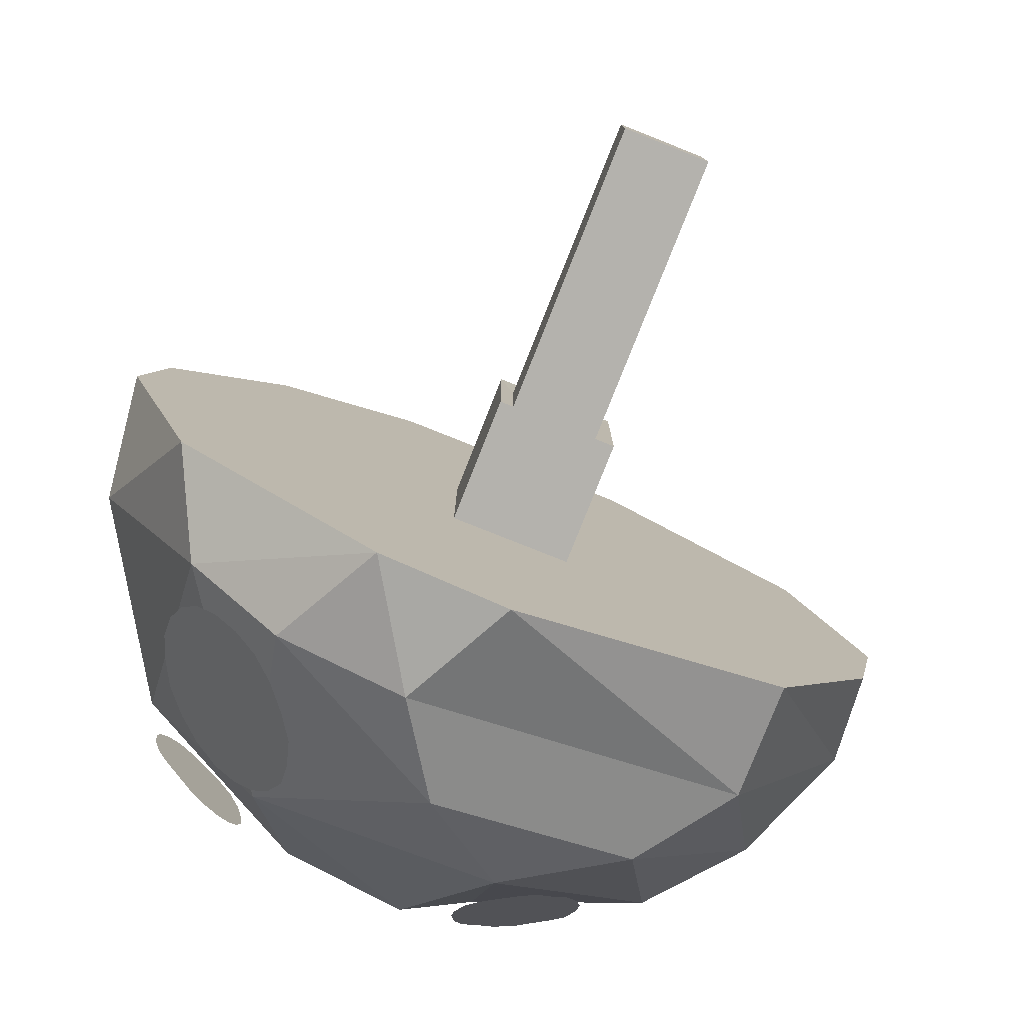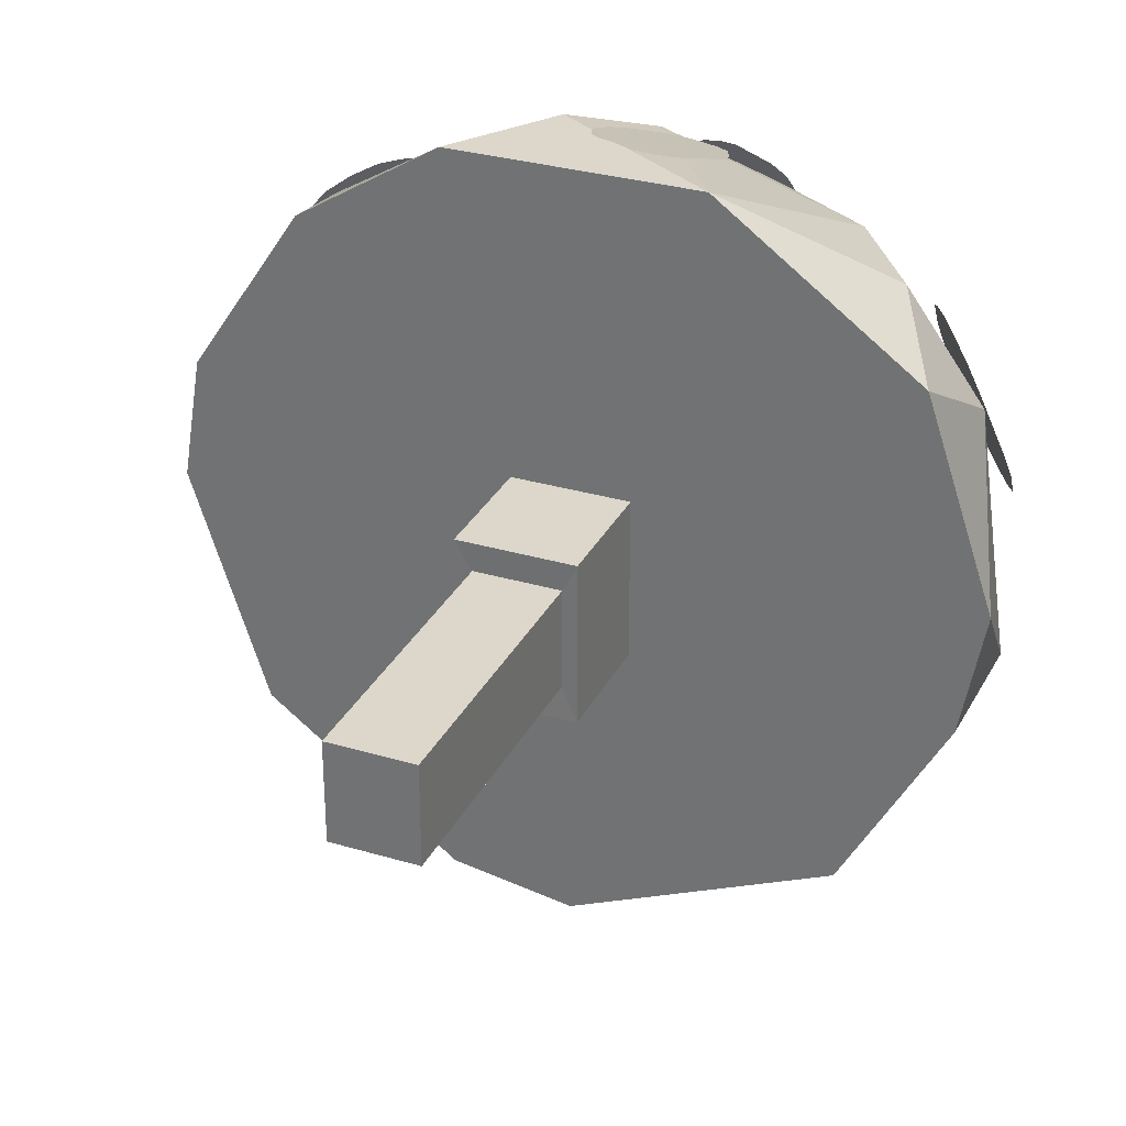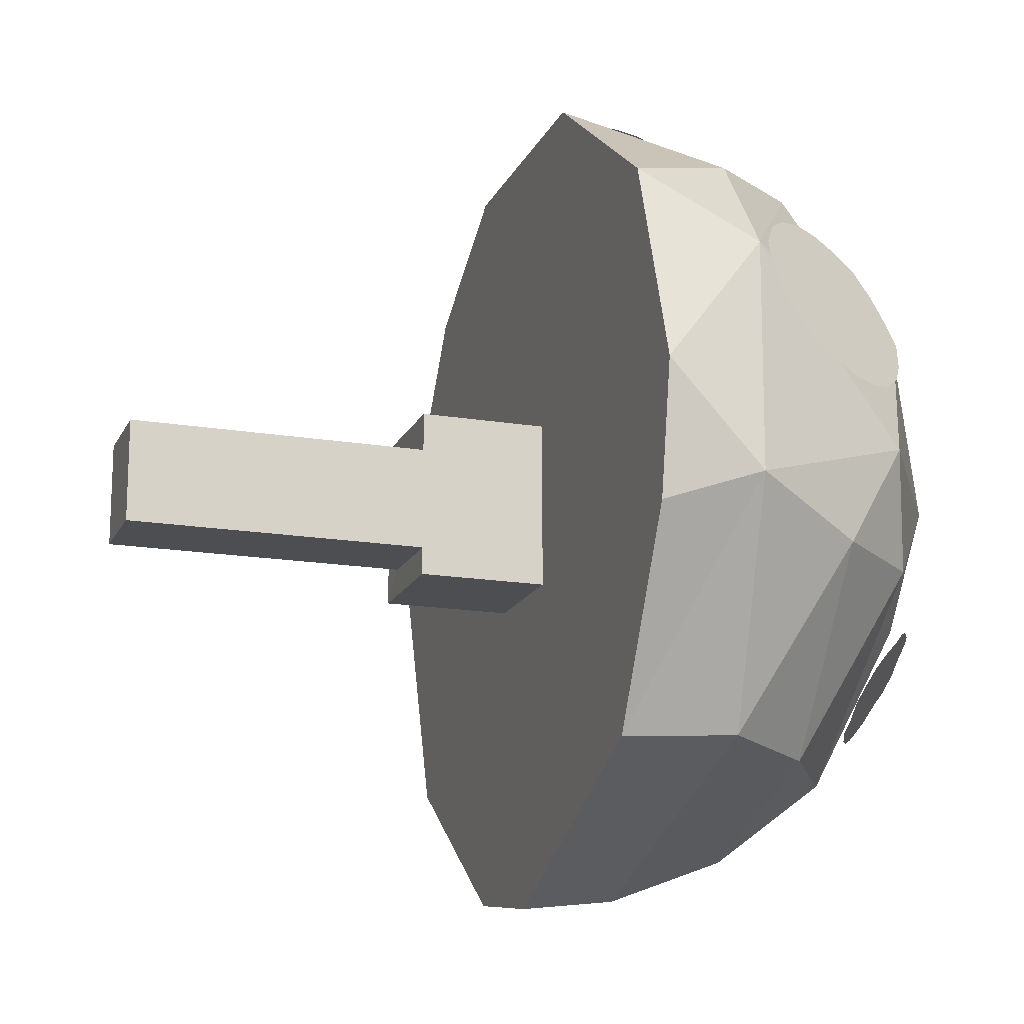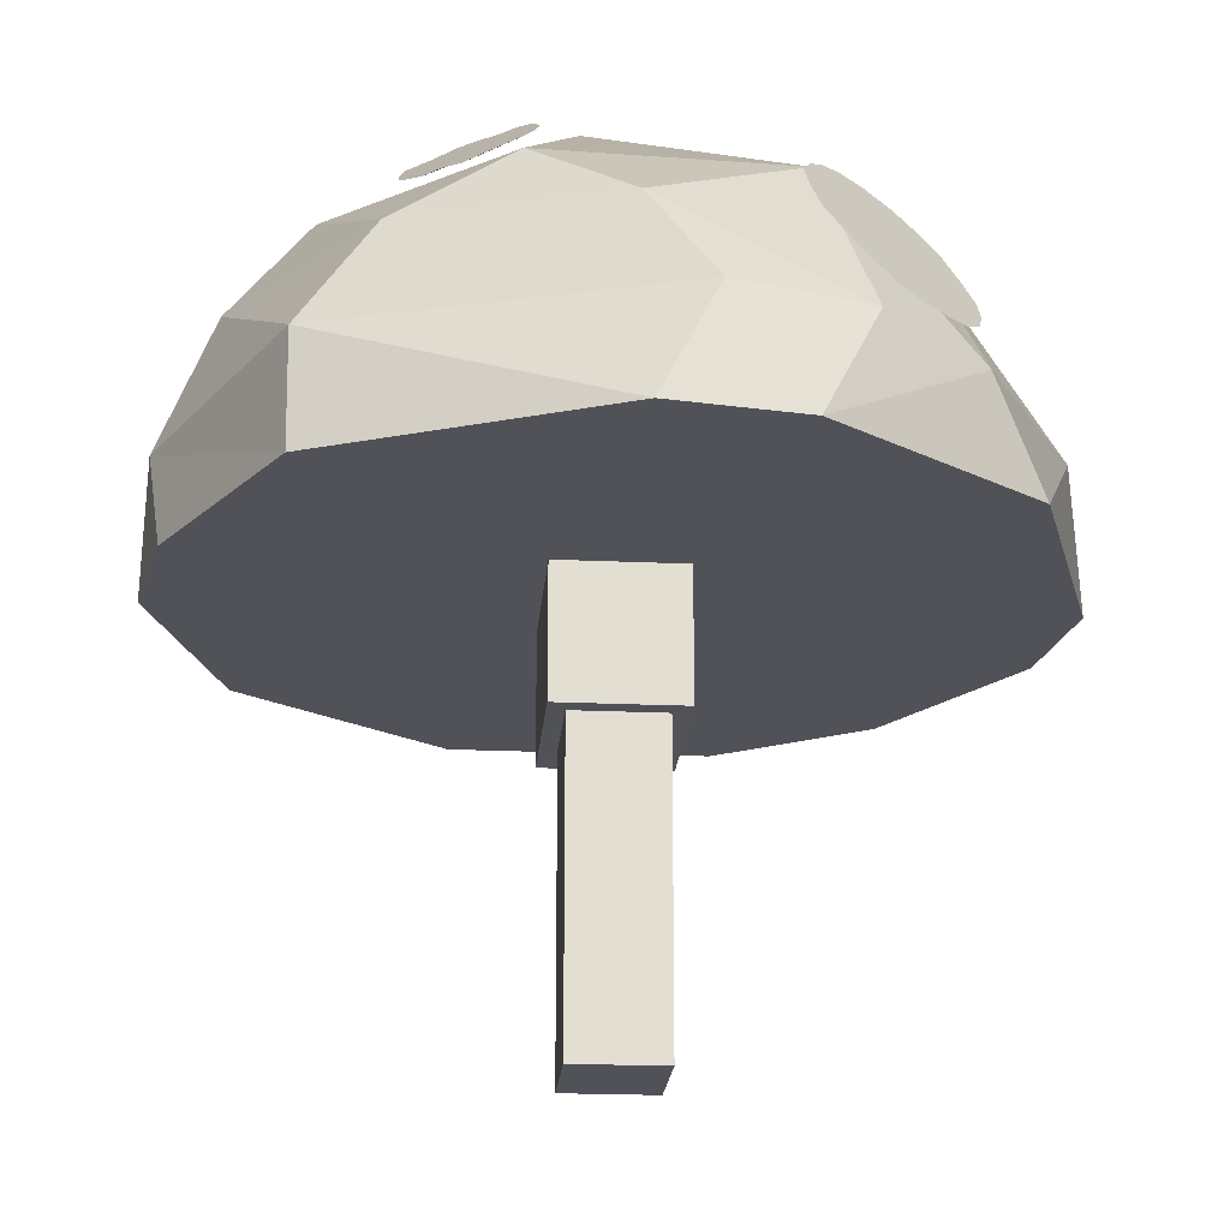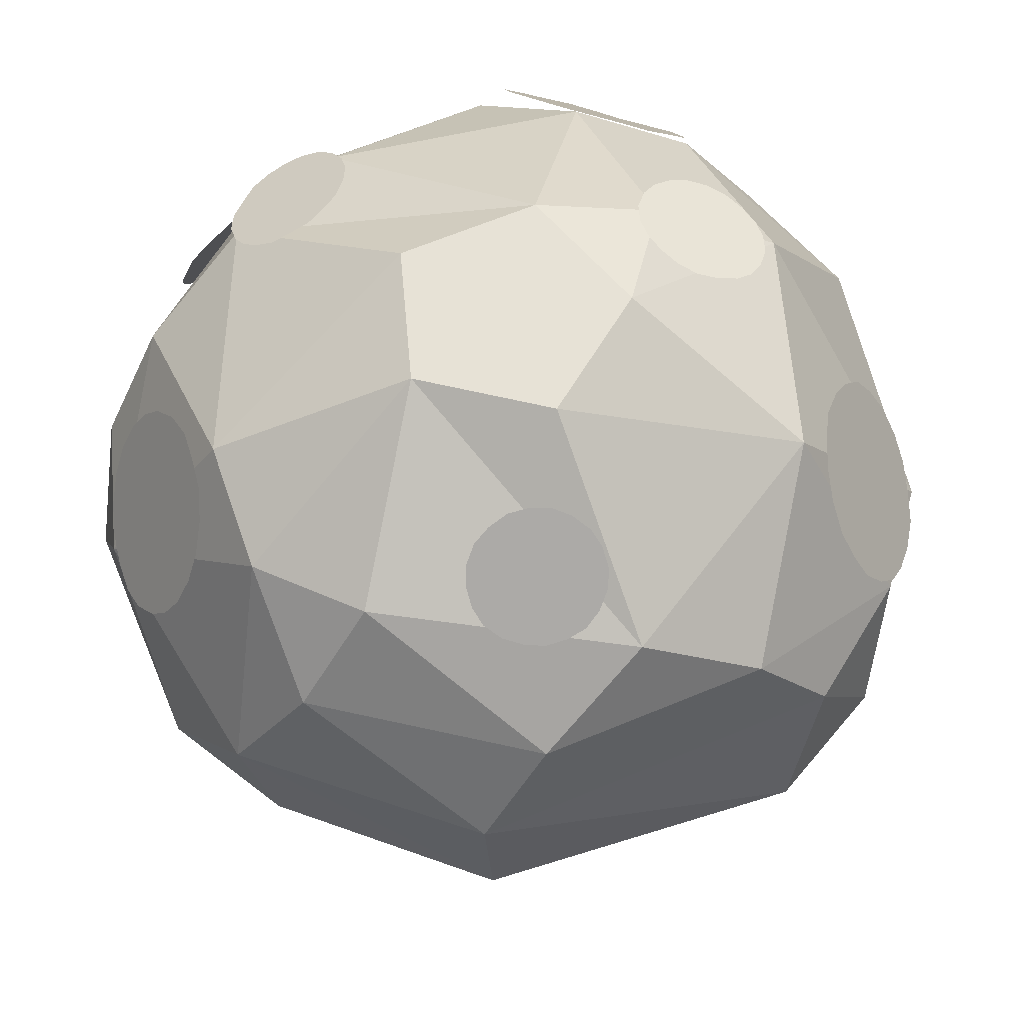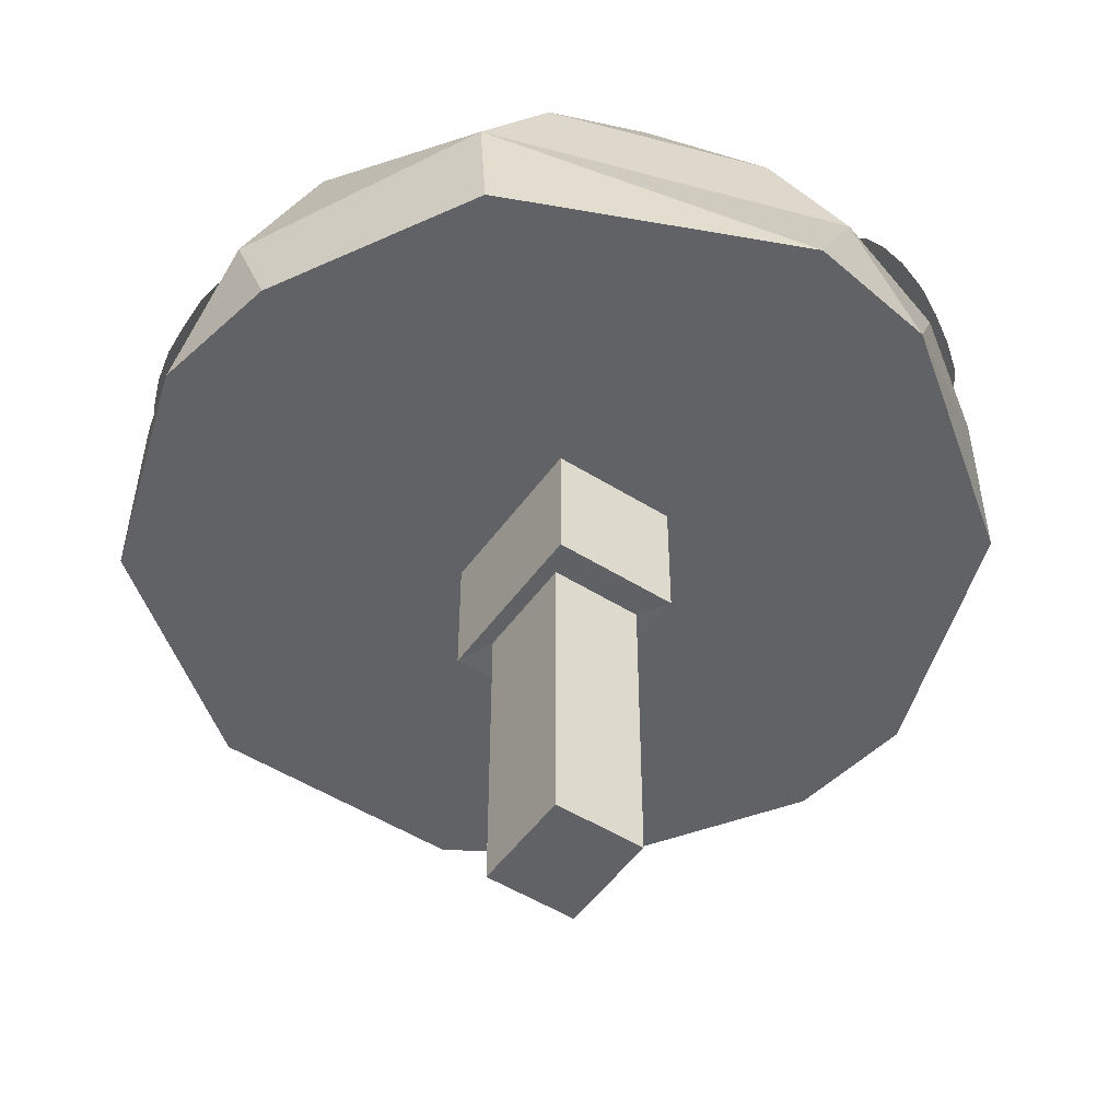
<metadata>
{"format":"obj","ext":"obj","renderer":"f3d","projection":"perspective","resolution":1024,"background":"white","views":[{"elev":-79.5,"azim":-21.7,"up":"+Z"},{"elev":30.7,"azim":23.1,"up":"+Z"},{"elev":-16.7,"azim":71.3,"up":"+Z"},{"elev":-21.6,"azim":175.4,"up":"+Y"},{"elev":63.2,"azim":138.9,"up":"+Y"},{"elev":-50.7,"azim":145.5,"up":"+Y"}]}
</metadata>
<code>
v  0.0232 0.0303 -0.0034
v  0.0224 0.0247 -0.0053
v  0.0161 0.0247 -0.0167
v  -0.0053 0.048 -0.0034
v  -0.0087 0.0422 -0.0137
v  -0.0162 0.0422 -0.0035
v  -0.0144 0.041 0.011
v  -0.0198 0.0369 0.0071
v  -0.0165 0.0303 0.0172
v  -0.0195 0.0247 -0.0137
v  -0.0075 0.0247 -0.0225
v  -0.0075 0.0247 0.0235
v  0.0075 0.0247 0.0235
v  0.0121 0.0369 0.0174
v  0.0002 0.0369 0.0213
v  0.0154 0.0422 -0.0059
v  0.0055 0.041 -0.0165
v  0.0066 0.048 0.0005
v  0.0238 0.0247 0.0022
v  -0.0033 0.0314 0.0235
v  -0.0165 0.0303 -0.0163
v  0.0162 0.0314 -0.0162
v  -0.0033 0.0314 -0.0225
v  0.0002 0.0369 -0.0204
v  0.0121 0.0369 -0.0165
v  0.0021 0.048 -0.0058
v  0.0021 0.048 0.0067
v  0.0055 0.041 0.0174
v  0.0154 0.0422 0.0068
v  -0.0124 0.0369 0.0172
v  -0.0013 0.0422 0.0171
v  -0.0229 0.0314 0.0044
v  -0.0229 0.0314 -0.0035
v  0.0179 0.041 0.0005
v  0.0209 0.0314 0.0107
v  0 0.0247 -0.0237
v  -0.0053 0.048 0.0043
v  -0.0108 0.0463 0.0005
v  -0.0162 0.0247 0.0181
v  -0.0108 0.0314 -0.0201
v  0.0196 0.0247 0.0147
v  -0.0242 0.0247 0.0005
v  -0.023 0.0247 0.0079
v  0.0199 0.0369 -0.0058
v  0.0162 0.0314 0.0171
g GeoSphere009
f 1 2 3
f 4 5 6
f 7 8 9
f 10 11 12
f 13 14 15
f 16 17 18
f 3 2 19 12
f 15 20 13
f 21 11 10
f 1 3 22
f 23 24 25
f 5 26 17
f 27 28 29
f 7 30 31
f 32 9 8
f 21 10 33
f 18 29 34
f 19 1 35
f 36 3 12
f 22 3 36
f 27 37 28
f 4 38 37
f 20 15 30
f 9 39 12
f 24 23 40
f 5 21 6
f 38 8 7
f 33 6 21
f 19 41 12
f 35 41 19
f 26 18 17
f 27 4 37
f 33 42 32
f 43 42 12 39
f 17 25 24
f 16 25 17
f 34 35 1
f 16 44 25
f 14 45 35
f 14 29 28
f 45 14 13
f 41 13 12
f 31 37 7
f 37 38 7
f 23 11 40
f 11 36 12
f 29 35 34
f 29 14 35
f 20 12 13
f 9 12 20
f 5 24 40
f 24 5 17
f 8 33 32
f 33 8 6
f 31 30 15
f 31 28 37
f 42 10 12
f 33 10 42
f 30 9 20
f 7 9 30
f 44 1 22
f 34 1 44
f 8 38 6
f 6 38 4
f 16 18 34
f 34 44 16
f 5 4 26
f 27 26 4
f 27 18 26
f 27 29 18
f 25 22 23
f 22 25 44
f 5 40 21
f 11 21 40
f 22 36 23
f 23 36 11
f 32 43 9
f 32 42 43
f 28 15 14
f 31 15 28
f 41 45 13
f 45 41 35
f 9 43 39
f 1 19 2
v  -0.0027 0.0001 0.0028
v  -0.0027 0.0001 -0.0032
v  0.0025 0.0001 -0.0032
v  0.0025 0.0001 0.0028
v  -0.0027 0.0276 0.0028
v  0.0025 0.0276 0.0028
v  0.0025 0.0276 -0.0032
v  -0.0027 0.0276 -0.0032
v  0.0025 0.0176 0.0028
v  -0.0027 0.0176 0.0028
v  0.0025 0.0176 -0.0032
v  -0.0027 0.0176 -0.0032
v  0.0035 0.0173 0.0047
v  0.0035 0.0273 0.0047
v  -0.0036 0.0273 0.0047
v  -0.0036 0.0173 0.0047
v  0.0035 0.0173 -0.0051
v  0.0035 0.0273 -0.0051
v  -0.0036 0.0173 -0.0051
v  -0.0036 0.0273 -0.0051
g Box007
f 46 47 48 49
f 50 51 52 53
f 46 49 54 55
f 49 48 56 54
f 48 47 57 56
f 47 46 55 57
f 58 59 60 61
f 62 63 59 58
f 64 65 63 62
f 61 60 65 64
f 51 50 60 59
f 50 53 65 60
f 53 52 63 65
f 52 51 59 63
f 55 54 58 61
f 54 56 62 58
f 56 57 64 62
f 57 55 61 64
v  0.0165 0.0368 0.0135
v  0.0174 0.0353 0.0136
v  0.0184 0.0339 0.0132
v  0.0195 0.0328 0.0123
v  0.0205 0.0321 0.011
v  0.0213 0.0319 0.0095
v  0.022 0.0321 0.0078
v  0.0223 0.0328 0.0063
v  0.0222 0.0339 0.0049
v  0.0219 0.0353 0.0039
v  0.0213 0.0368 0.0033
v  0.0204 0.0384 0.0032
v  0.0194 0.0397 0.0036
v  0.0183 0.0408 0.0045
v  0.0173 0.0415 0.0057
v  0.0165 0.0418 0.0073
v  0.0158 0.0415 0.0089
v  0.0155 0.0408 0.0105
v  0.0156 0.0397 0.0119
v  0.0159 0.0383 0.0129
v  0.0063 0.031 0.0228
v  0.0058 0.0321 0.0226
v  0.005 0.0329 0.0224
v  0.004 0.0334 0.0223
v  0.0029 0.0337 0.0223
v  0.0017 0.0336 0.0224
v  0.0007 0.0331 0.0226
v  -0.0002 0.0323 0.0229
v  -0.0007 0.0314 0.0232
v  -0.001 0.0303 0.0235
v  -0.0008 0.0292 0.0238
v  -0.0003 0.0281 0.0241
v  0.0005 0.0273 0.0243
v  0.0015 0.0268 0.0244
v  0.0026 0.0265 0.0243
v  0.0038 0.0266 0.0242
v  0.0048 0.0271 0.024
v  0.0057 0.0279 0.0238
v  0.0062 0.0288 0.0235
v  0.0065 0.0299 0.0231
v  0.0064 0.0431 0.0154
v  0.0062 0.0438 0.0145
v  0.0056 0.0444 0.0137
v  0.0047 0.045 0.0132
v  0.0036 0.0453 0.0129
v  0.0025 0.0456 0.0129
v  0.0014 0.0455 0.0132
v  0.0004 0.0453 0.0138
v  -0.0004 0.0449 0.0146
v  -0.0008 0.0444 0.0155
v  -0.0009 0.0437 0.0165
v  -0.0006 0.0431 0.0174
v  -0 0.0424 0.0182
v  0.0008 0.0419 0.0187
v  0.0019 0.0415 0.019
v  0.003 0.0413 0.019
v  0.0041 0.0413 0.0186
v  0.0051 0.0415 0.0181
v  0.0059 0.0419 0.0173
v  0.0063 0.0424 0.0163
v  -0.0149 0.036 0.0173
v  -0.014 0.0374 0.0169
v  -0.0134 0.0388 0.0159
v  -0.0132 0.0399 0.0147
v  -0.0134 0.0408 0.0131
v  -0.0139 0.0413 0.0115
v  -0.0148 0.0413 0.01
v  -0.0159 0.0409 0.0087
v  -0.0171 0.0401 0.0077
v  -0.0184 0.039 0.0072
v  -0.0195 0.0377 0.0072
v  -0.0204 0.0362 0.0077
v  -0.021 0.0349 0.0086
v  -0.0213 0.0337 0.0099
v  -0.0211 0.0328 0.0114
v  -0.0205 0.0323 0.013
v  -0.0197 0.0323 0.0145
v  -0.0186 0.0327 0.0159
v  -0.0173 0.0335 0.0168
v  -0.0161 0.0346 0.0173
v  -0.0088 0.0475 -0.0033
v  -0.0093 0.0472 -0.0043
v  -0.0101 0.0468 -0.005
v  -0.0111 0.0463 -0.0055
v  -0.0121 0.0458 -0.0056
v  -0.0131 0.0453 -0.0053
v  -0.0141 0.0449 -0.0047
v  -0.0148 0.0447 -0.0038
v  -0.0152 0.0445 -0.0028
v  -0.0153 0.0445 -0.0016
v  -0.0151 0.0447 -0.0005
v  -0.0146 0.045 0.0005
v  -0.0138 0.0454 0.0013
v  -0.0128 0.0459 0.0017
v  -0.0118 0.0464 0.0018
v  -0.0108 0.0468 0.0016
v  -0.0098 0.0472 0.001
v  -0.0091 0.0475 0.0001
v  -0.0087 0.0477 -0.001
v  -0.0086 0.0477 -0.0021
v  0.0054 0.0433 -0.0136
v  0.0048 0.044 -0.013
v  0.0045 0.0448 -0.0121
v  0.0045 0.0454 -0.0112
v  0.0049 0.046 -0.0102
v  0.0055 0.0463 -0.0093
v  0.0064 0.0463 -0.0085
v  0.0074 0.0462 -0.008
v  0.0085 0.0458 -0.0078
v  0.0095 0.0452 -0.0078
v  0.0104 0.0445 -0.0082
v  0.011 0.0438 -0.0089
v  0.0113 0.043 -0.0097
v  0.0113 0.0423 -0.0106
v  0.0109 0.0418 -0.0116
v  0.0102 0.0415 -0.0125
v  0.0094 0.0415 -0.0133
v  0.0083 0.0416 -0.0138
v  0.0073 0.042 -0.0141
v  0.0063 0.0426 -0.014
v  -0.0113 0.0415 -0.013
v  -0.01 0.0416 -0.0142
v  -0.0089 0.0413 -0.0155
v  -0.0081 0.0406 -0.0168
v  -0.0076 0.0395 -0.0182
v  -0.0077 0.0381 -0.0193
v  -0.0081 0.0366 -0.0201
v  -0.009 0.0352 -0.0205
v  -0.0102 0.0338 -0.0205
v  -0.0115 0.0328 -0.02
v  -0.0129 0.0322 -0.0192
v  -0.0143 0.032 -0.0181
v  -0.0154 0.0323 -0.0167
v  -0.0162 0.033 -0.0154
v  -0.0166 0.0341 -0.0141
v  -0.0166 0.0355 -0.0129
v  -0.0161 0.037 -0.0121
v  -0.0153 0.0385 -0.0117
v  -0.0141 0.0398 -0.0118
v  -0.0128 0.0408 -0.0122
g Object016
f 66 67 68 69 70 71 72 73 74 75 76 77 78 79 80 81 82 83 84 85
f 86 87 88 89 90 91 92 93 94 95 96 97 98 99 100 101 102 103 104 105
f 106 107 108 109 110 111 112 113 114 115 116 117 118 119 120 121 122 123 124 125
f 126 127 128 129 130 131 132 133 134 135 136 137 138 139 140 141 142 143 144 145
f 146 147 148 149 150 151 152 153 154 155 156 157 158 159 160 161 162 163 164 165
f 166 167 168 169 170 171 172 173 174 175 176 177 178 179 180 181 182 183 184 185
f 186 187 188 189 190 191 192 193 194 195 196 197 198 199 200 201 202 203 204 205

</code>
